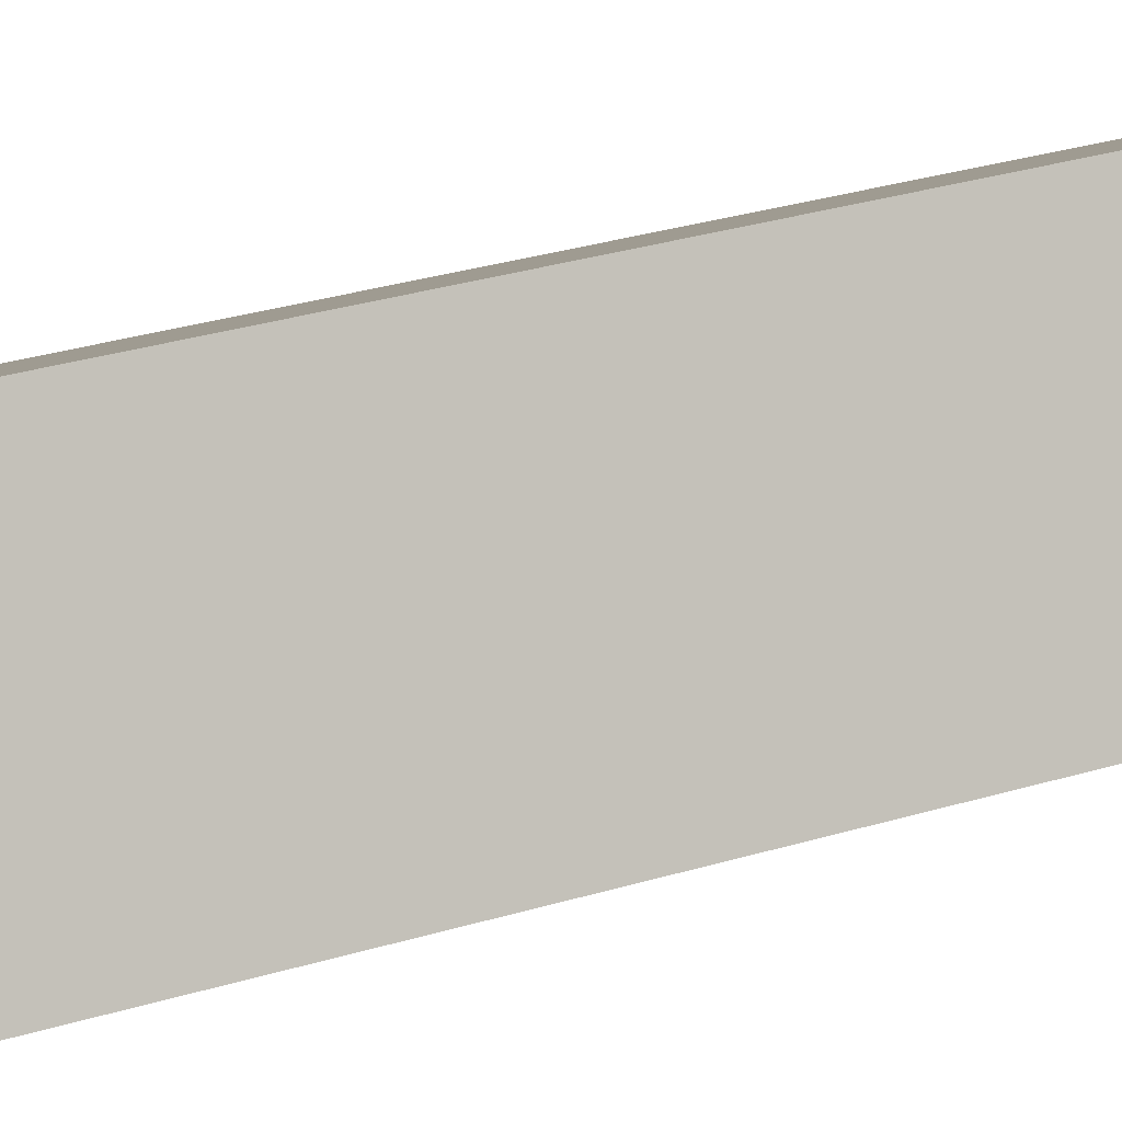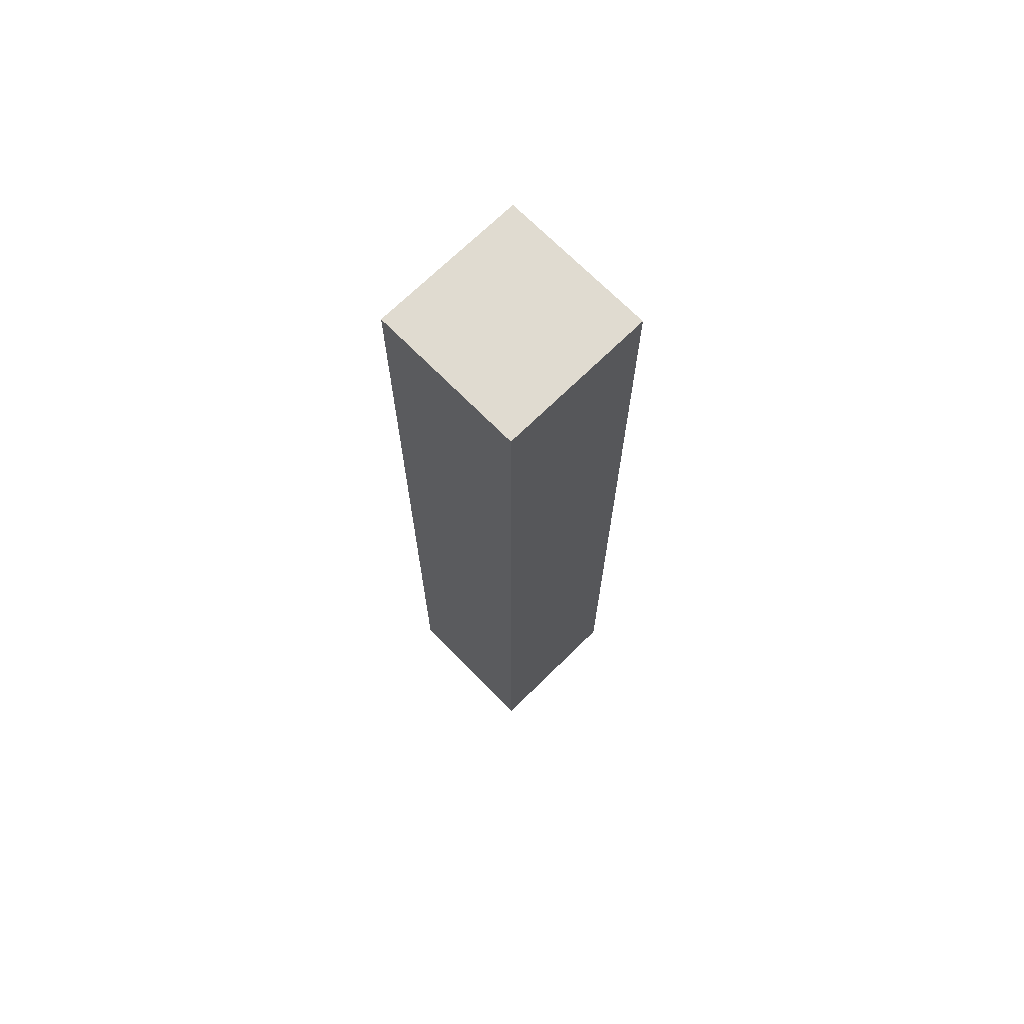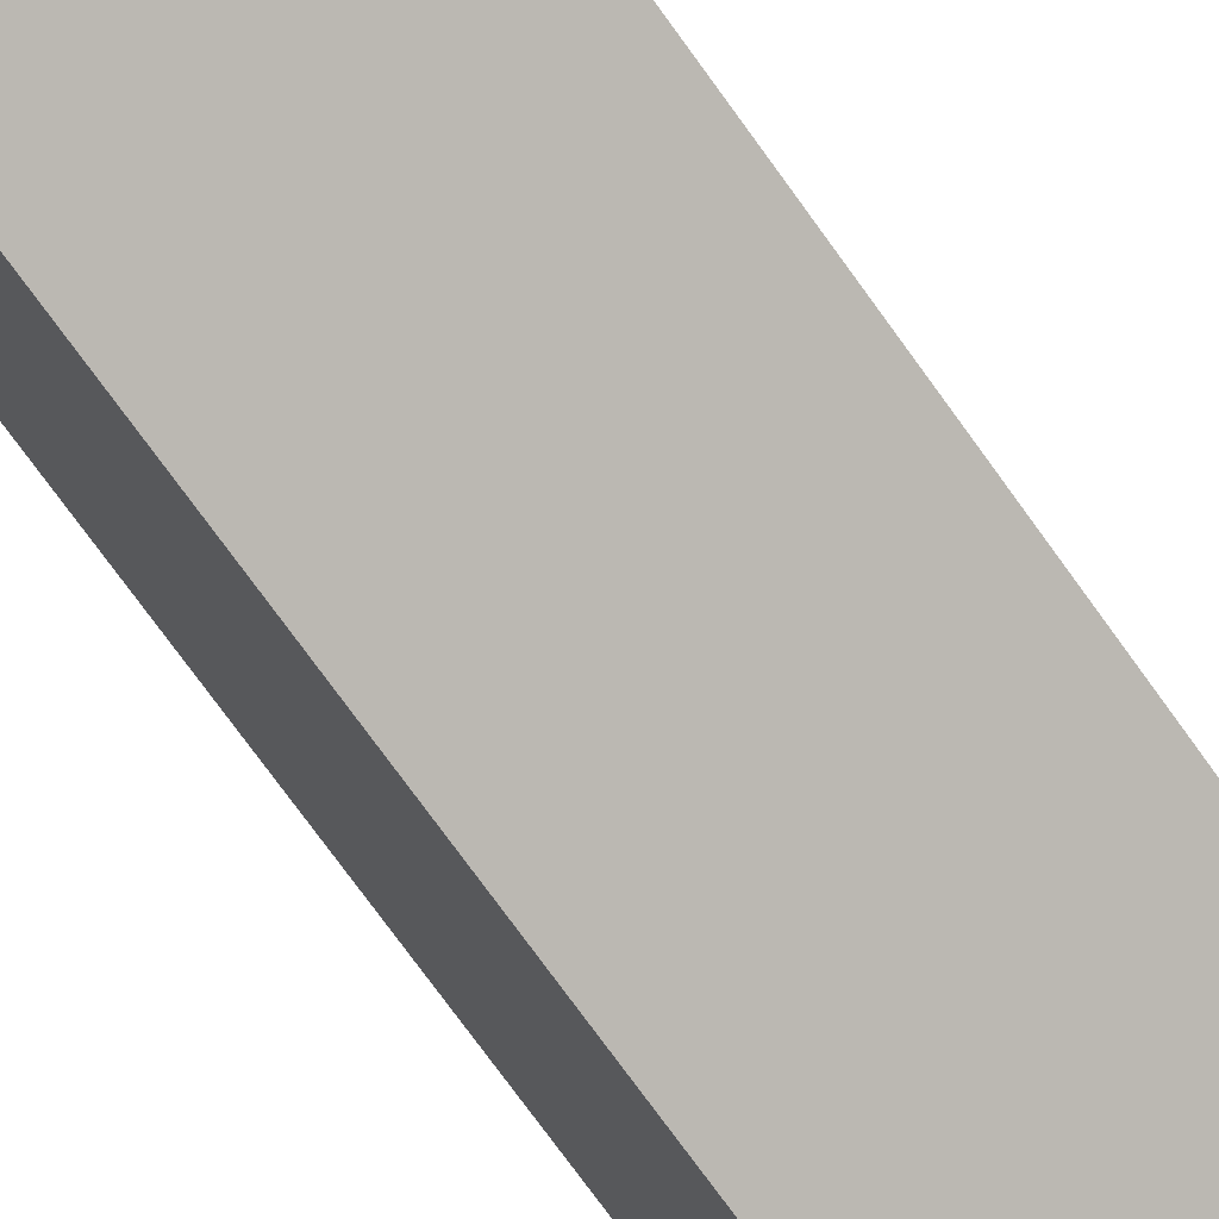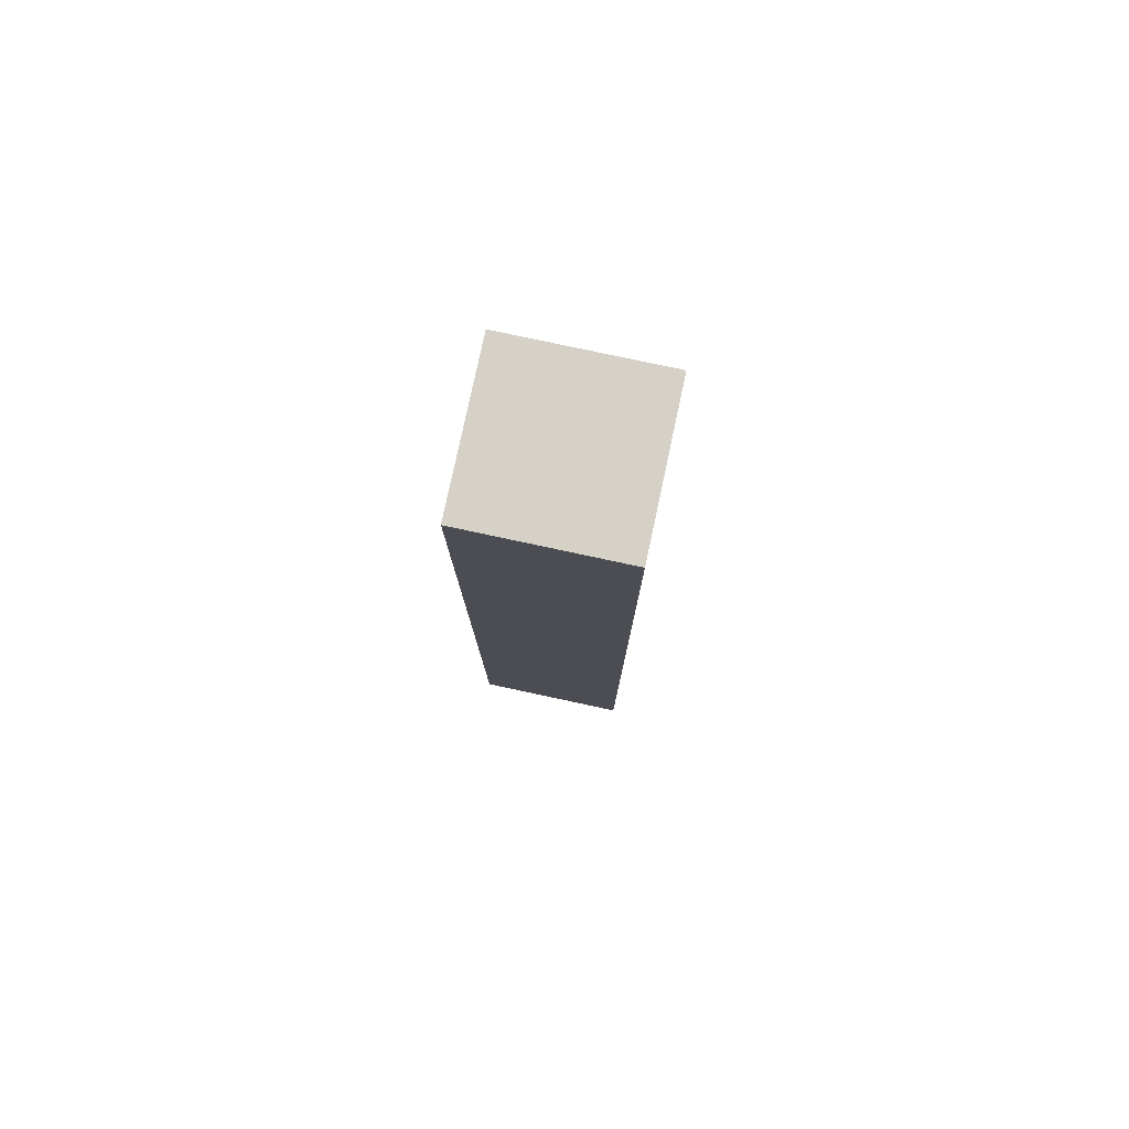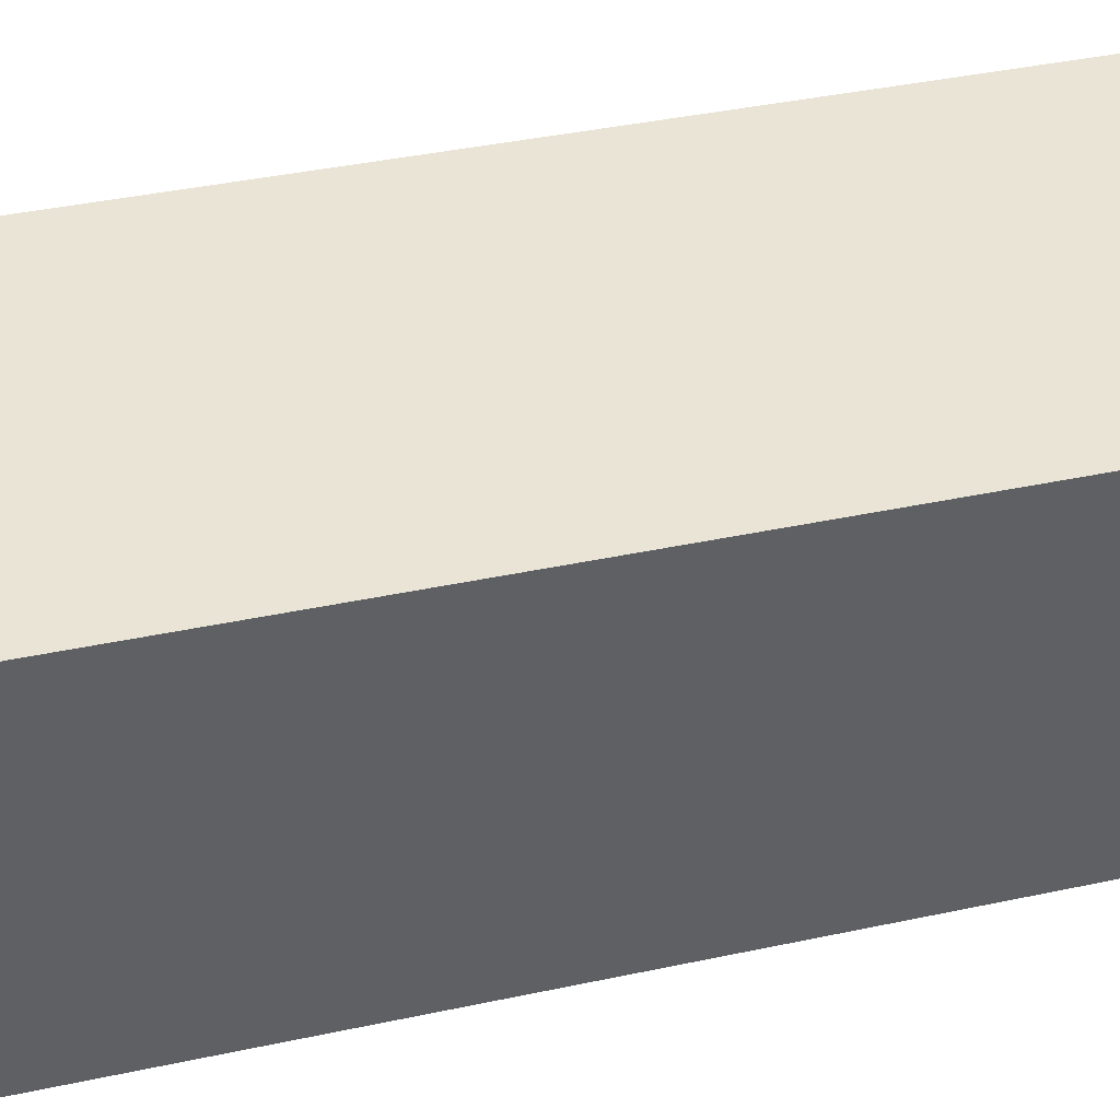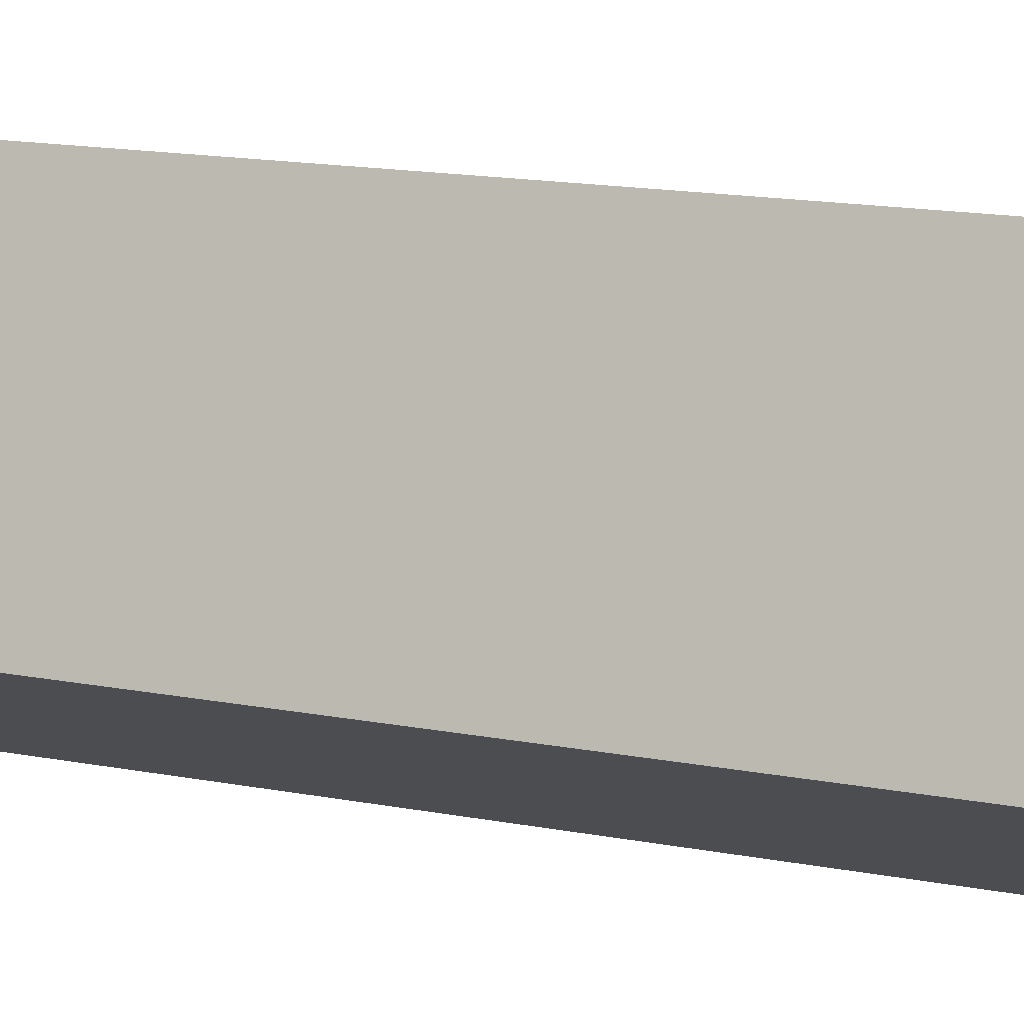
<metadata>
{"format":"obj","ext":"obj","renderer":"f3d","projection":"perspective","resolution":1024,"background":"white","views":[{"elev":23.1,"azim":-119.6,"up":"+Z"},{"elev":70.2,"azim":-22.2,"up":"+Y"},{"elev":-71.3,"azim":-144.7,"up":"+Z"},{"elev":79.3,"azim":-145.6,"up":"+Y"},{"elev":21.4,"azim":65.0,"up":"+Z"},{"elev":9.1,"azim":-55.5,"up":"+Z"}]}
</metadata>
<code>
o Strut3_Cube.013
v 0.1673 0.00665 -0.2736
v 0.1655 0.00665 -0.2729
v 0.1648 0.00665 -0.2747
v 0.1666 0.00665 -0.2755
v 0.1673 0.01861 -0.2736
v 0.1655 0.01861 -0.2729
v 0.1648 0.01861 -0.2747
v 0.1666 0.01861 -0.2755
f 2 1 5 6
f 6 7 3 2
f 7 8 4 3
f 1 4 8 5
f 1 2 3 4
f 8 7 6 5

</code>
